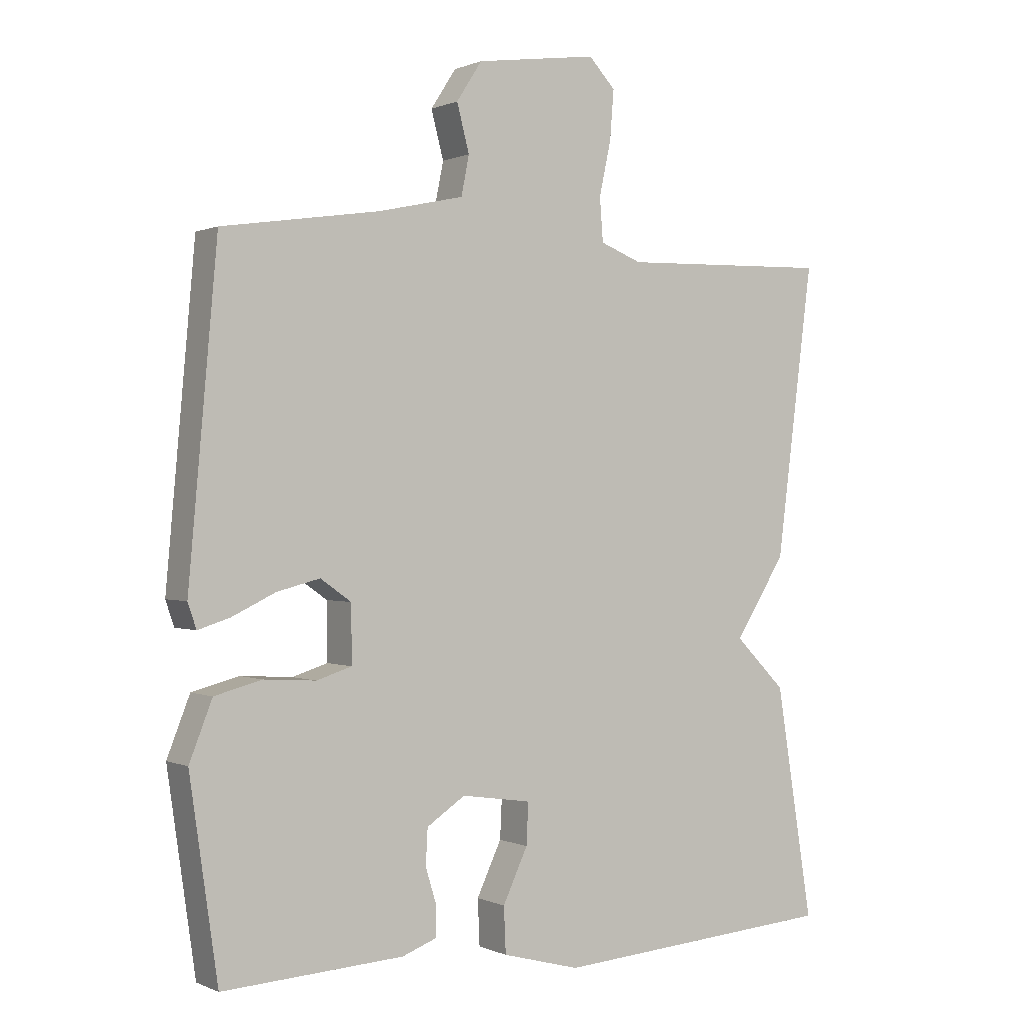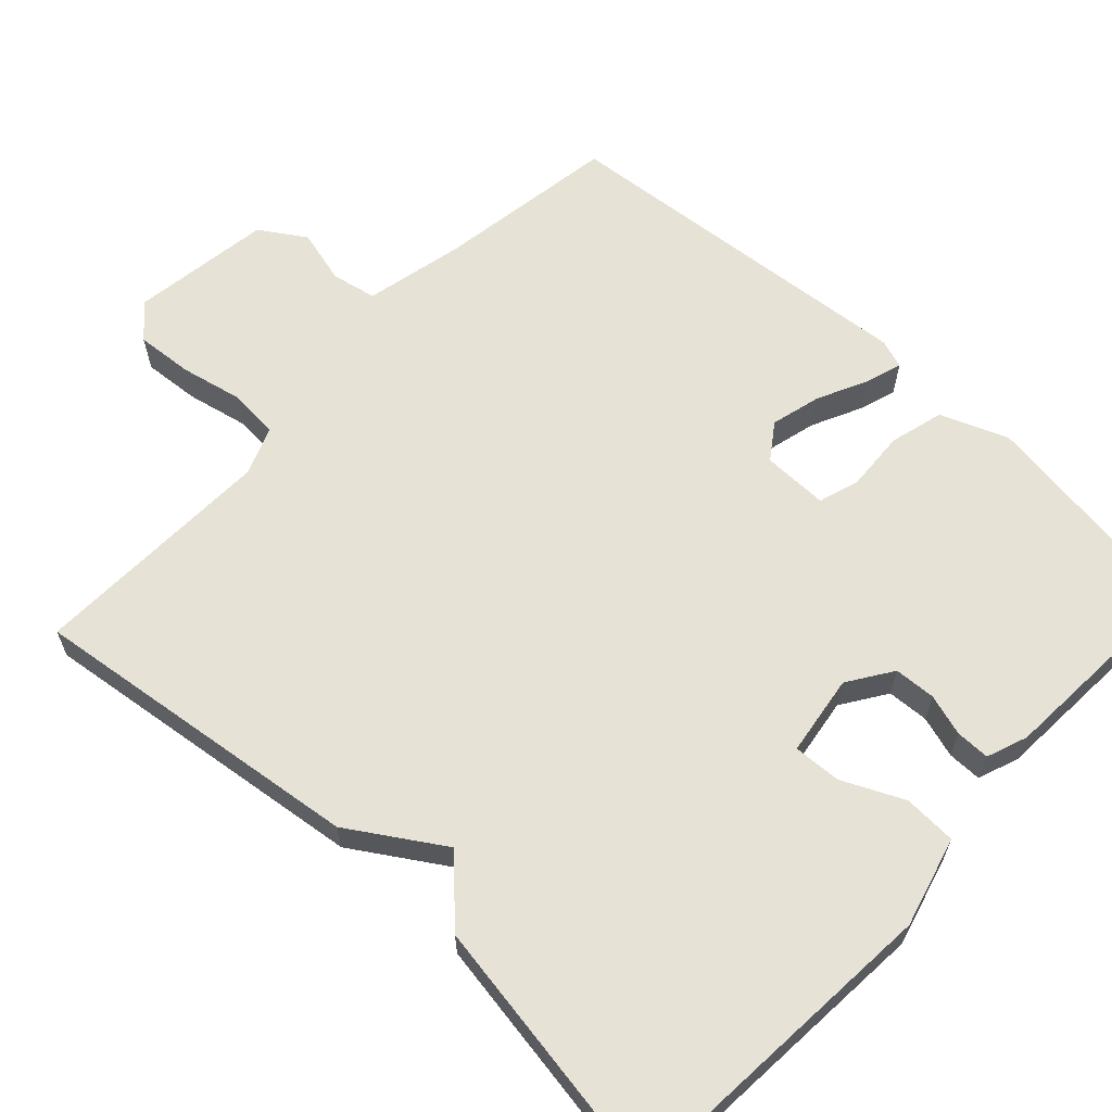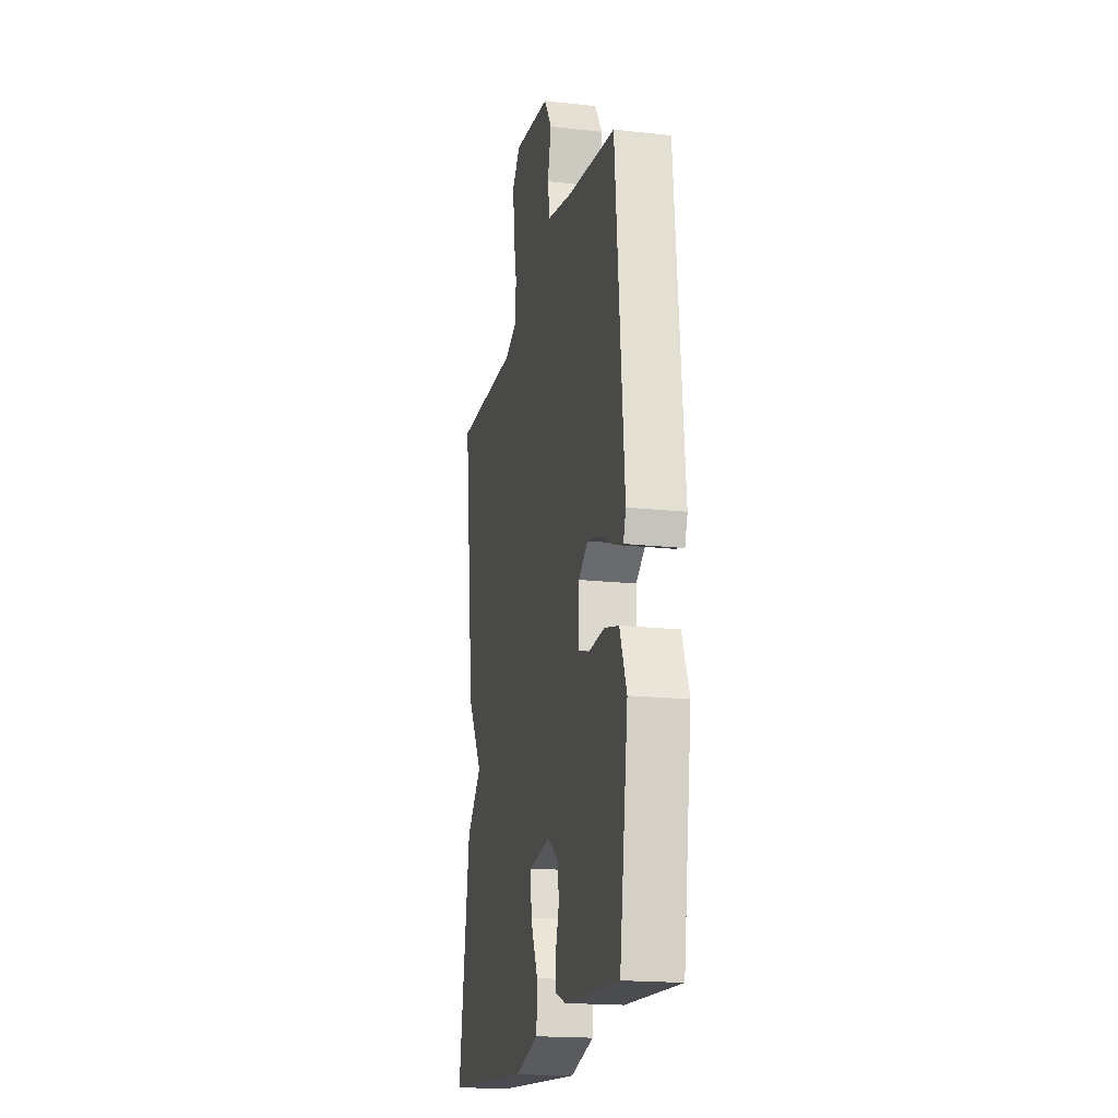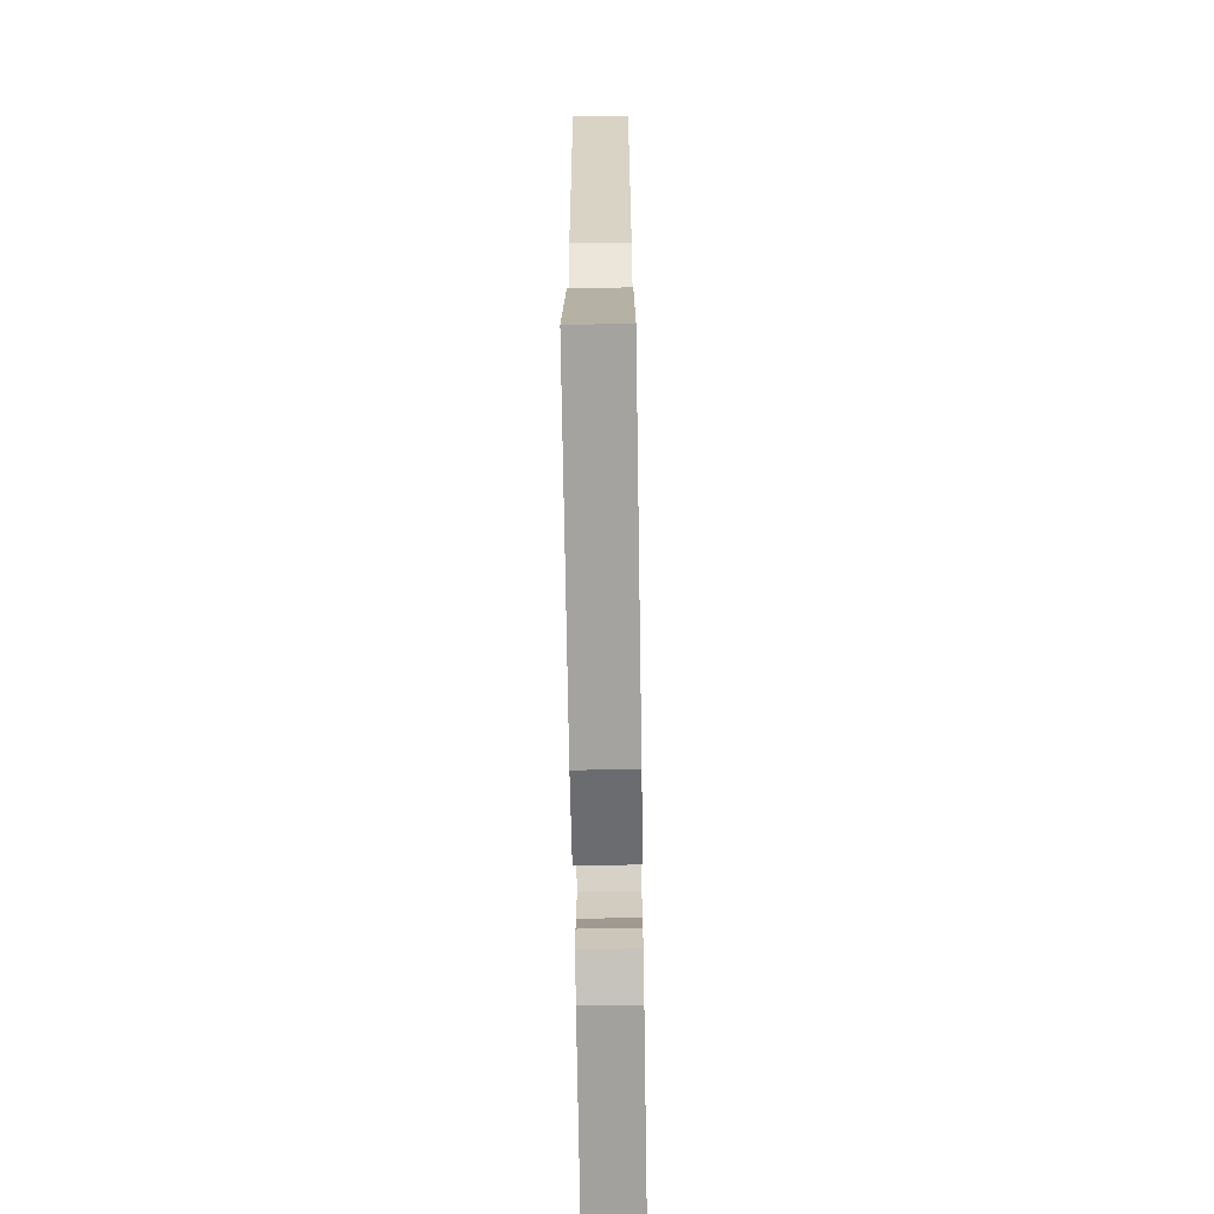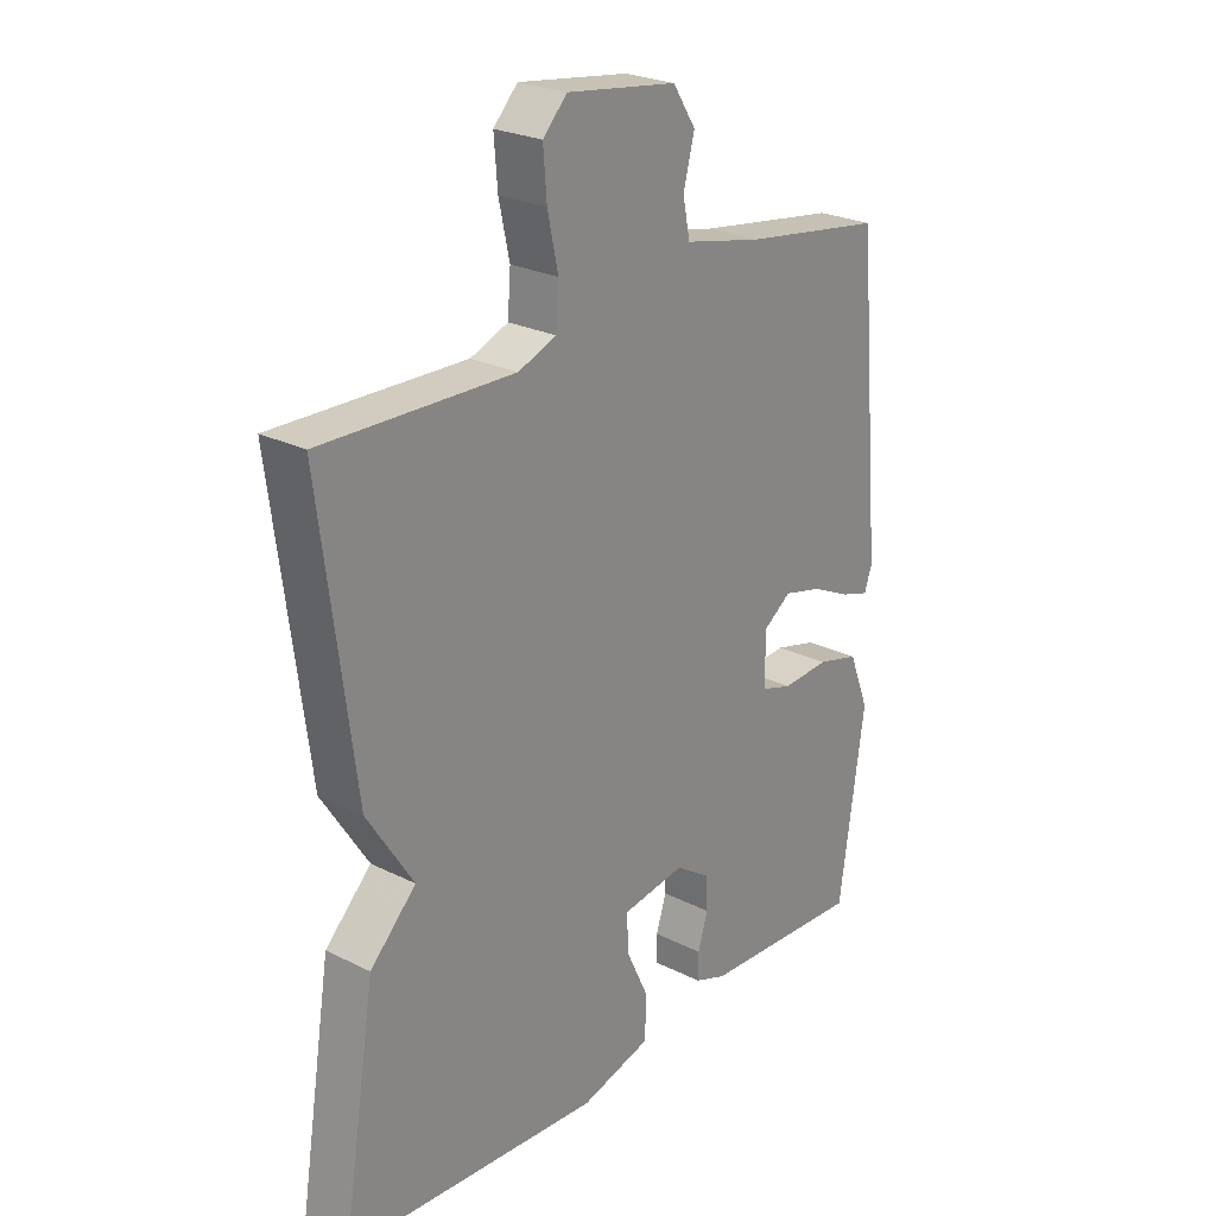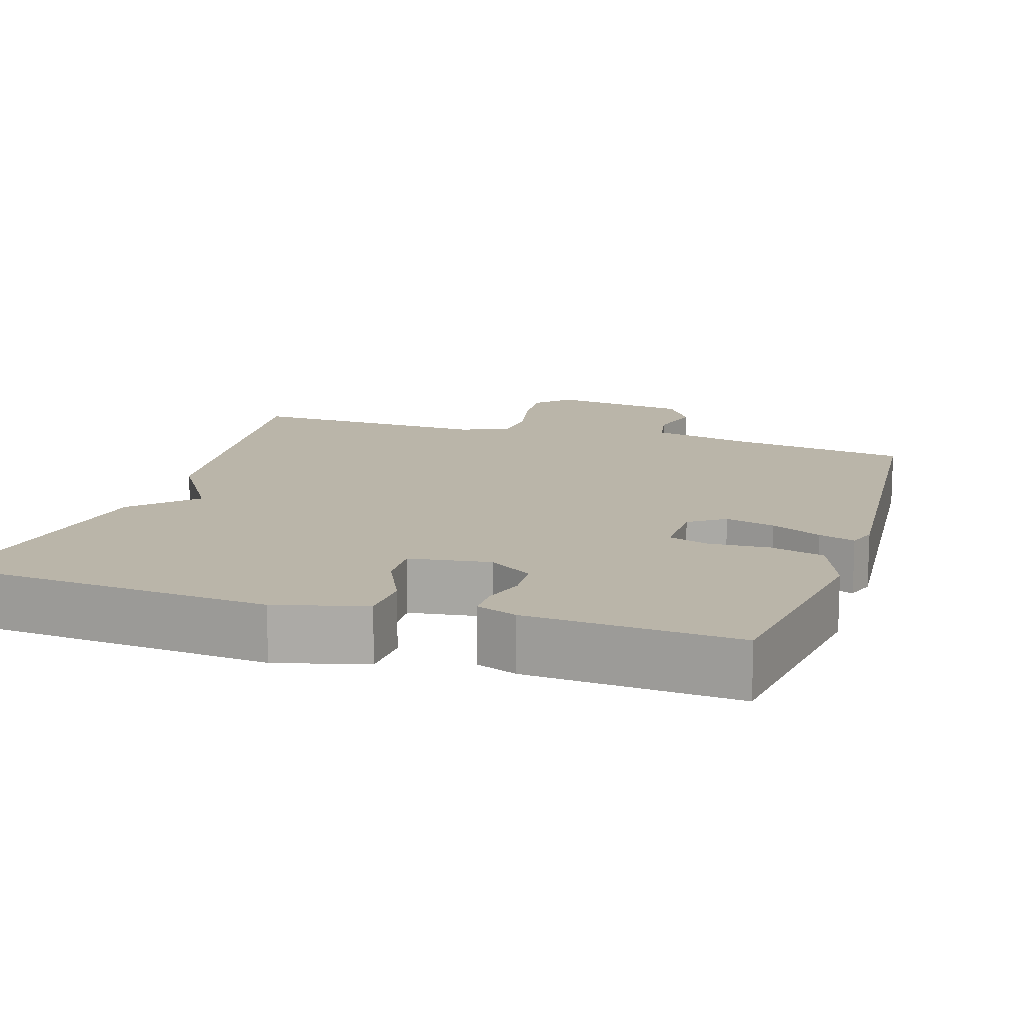
<metadata>
{"format":"obj","ext":"obj","renderer":"f3d","projection":"perspective","resolution":1024,"background":"white","views":[{"elev":0.4,"azim":-32.7,"up":"+Z"},{"elev":62.9,"azim":133.1,"up":"+Y"},{"elev":-18.5,"azim":-101.9,"up":"+Z"},{"elev":-68.8,"azim":90.9,"up":"+Z"},{"elev":25.0,"azim":129.1,"up":"+Z"},{"elev":13.6,"azim":-162.2,"up":"+Y"}]}
</metadata>
<code>
v 0.5 0.07 0.5
v 0.443 0.07 0.055
v 0.365 0.07 -0.067
v 0.443 0.07 -0.145
v 0.5 0.07 -0.5
v 0.064 0.07 -0.532
v -0.055 0.07 -0.5
v -0.058 0.07 -0.43
v -0.02 0.07 -0.349
v -0.017 0.07 -0.286
v -0.124 0.07 -0.27
v -0.183 0.07 -0.309
v -0.186 0.07 -0.364
v -0.169 0.07 -0.419
v -0.169 0.07 -0.464
v -0.223 0.07 -0.484
v -0.5 0.07 -0.5
v -0.543 0.07 -0.202
v -0.508 0.07 -0.113
v -0.436 0.07 -0.094
v -0.356 0.07 -0.099
v -0.302 0.07 -0.082
v -0.303 0.07 0.005
v -0.35 0.07 0.038
v -0.416 0.07 0.021
v -0.483 0.07 -0.011
v -0.531 0.07 -0.026
v -0.544 0.07 0.012
v -0.5 0.07 0.5
v -0.26 0.07 0.536
v -0.128 0.07 0.565
v -0.116 0.07 0.625
v -0.135 0.07 0.697
v -0.096 0.07 0.757
v 0.09 0.07 0.783
v 0.131 0.07 0.74
v 0.125 0.07 0.665
v 0.107 0.07 0.582
v 0.112 0.07 0.516
v 0.176 0.07 0.491
v 0.5 0 0.5
v 0.443 0 0.055
v 0.365 0 -0.067
v 0.443 0 -0.145
v 0.5 0 -0.5
v 0.064 0 -0.532
v -0.055 0 -0.5
v -0.058 0 -0.43
v -0.02 0 -0.349
v -0.017 0 -0.286
v -0.124 0 -0.27
v -0.183 0 -0.309
v -0.186 0 -0.364
v -0.169 0 -0.419
v -0.169 0 -0.464
v -0.223 0 -0.484
v -0.5 0 -0.5
v -0.543 0 -0.202
v -0.508 0 -0.113
v -0.436 0 -0.094
v -0.356 0 -0.099
v -0.302 0 -0.082
v -0.303 0 0.005
v -0.35 0 0.038
v -0.416 0 0.021
v -0.483 0 -0.011
v -0.531 0 -0.026
v -0.544 0 0.012
v -0.5 0 0.5
v -0.26 0 0.536
v -0.128 0 0.565
v -0.116 0 0.625
v -0.135 0 0.697
v -0.096 0 0.757
v 0.09 0 0.783
v 0.131 0 0.74
v 0.125 0 0.665
v 0.107 0 0.582
v 0.112 0 0.516
v 0.176 0 0.491
f 36 37 38
f 35 36 38
f 34 35 38
f 33 34 38
f 32 33 38
f 31 32 38 39
f 30 31 39 40
f 29 30 40
f 28 29 40
f 27 28 40
f 26 27 40
f 25 26 40
f 19 20 21
f 18 19 21
f 17 18 21
f 16 17 21
f 15 16 21
f 14 15 21
f 13 14 21
f 12 13 21 22
f 11 12 22 23
f 7 8 9
f 6 7 9
f 5 6 9
f 4 5 9
f 3 4 9
f 3 9 10
f 10 11 23
f 3 10 23
f 2 3 23
f 24 25 40 1
f 1 2 23 24
f 78 77 76
f 78 76 75
f 78 75 74
f 78 74 73
f 78 73 72
f 79 78 72 71
f 80 79 71 70
f 80 70 69
f 80 69 68
f 80 68 67
f 80 67 66
f 80 66 65
f 61 60 59
f 61 59 58
f 61 58 57
f 61 57 56
f 61 56 55
f 61 55 54
f 61 54 53
f 62 61 53 52
f 63 62 52 51
f 49 48 47
f 49 47 46
f 49 46 45
f 49 45 44
f 49 44 43
f 50 49 43
f 63 51 50
f 63 50 43
f 63 43 42
f 41 80 65 64
f 64 63 42 41
f 1 41 42 2
f 2 42 43 3
f 3 43 44 4
f 4 44 45 5
f 5 45 46 6
f 6 46 47 7
f 7 47 48 8
f 8 48 49 9
f 9 49 50 10
f 10 50 51 11
f 11 51 52 12
f 12 52 53 13
f 13 53 54 14
f 14 54 55 15
f 15 55 56 16
f 16 56 57 17
f 17 57 58 18
f 18 58 59 19
f 19 59 60 20
f 20 60 61 21
f 21 61 62 22
f 22 62 63 23
f 23 63 64 24
f 24 64 65 25
f 25 65 66 26
f 26 66 67 27
f 27 67 68 28
f 28 68 69 29
f 29 69 70 30
f 30 70 71 31
f 31 71 72 32
f 32 72 73 33
f 33 73 74 34
f 34 74 75 35
f 35 75 76 36
f 36 76 77 37
f 37 77 78 38
f 38 78 79 39
f 39 79 80 40
f 40 80 41 1

</code>
